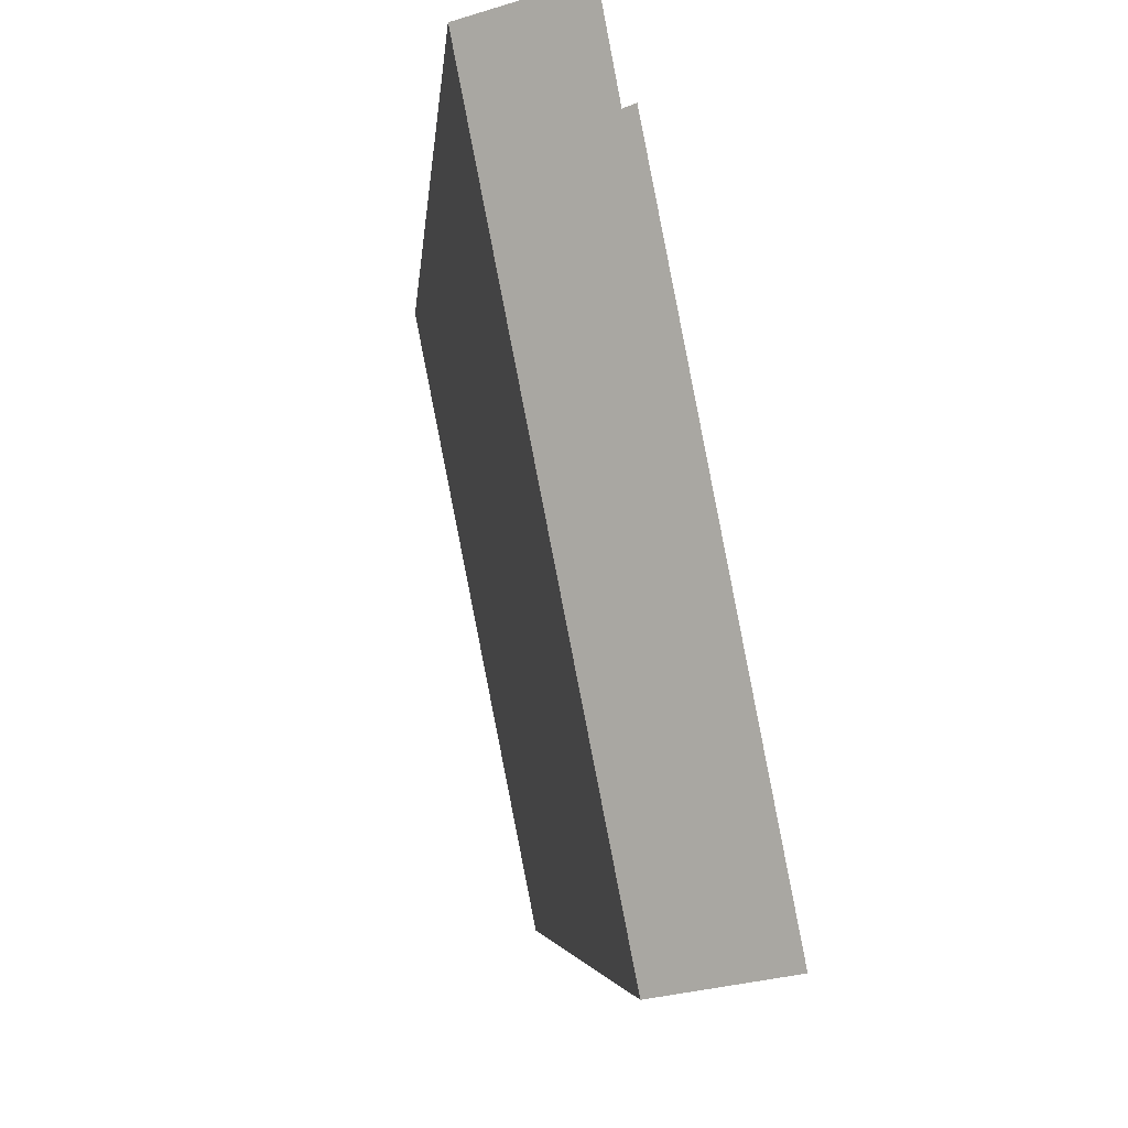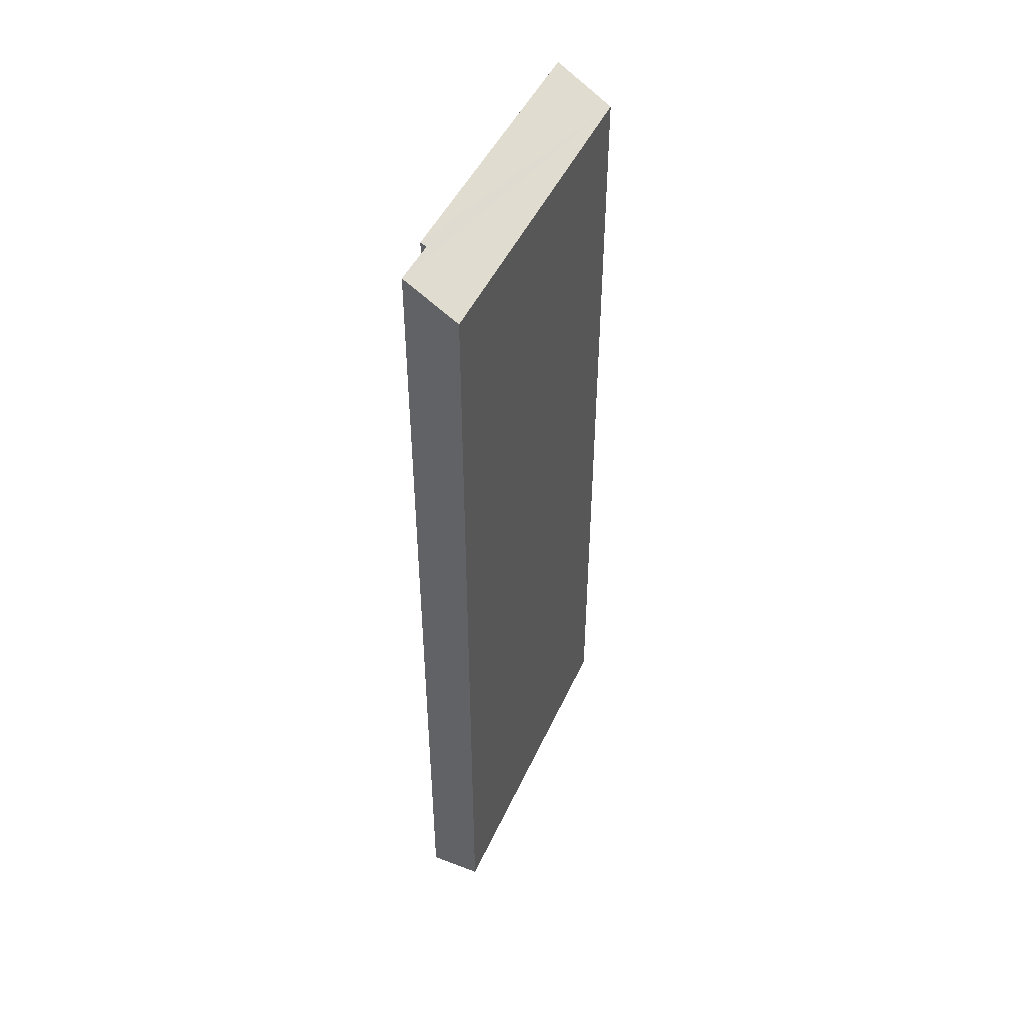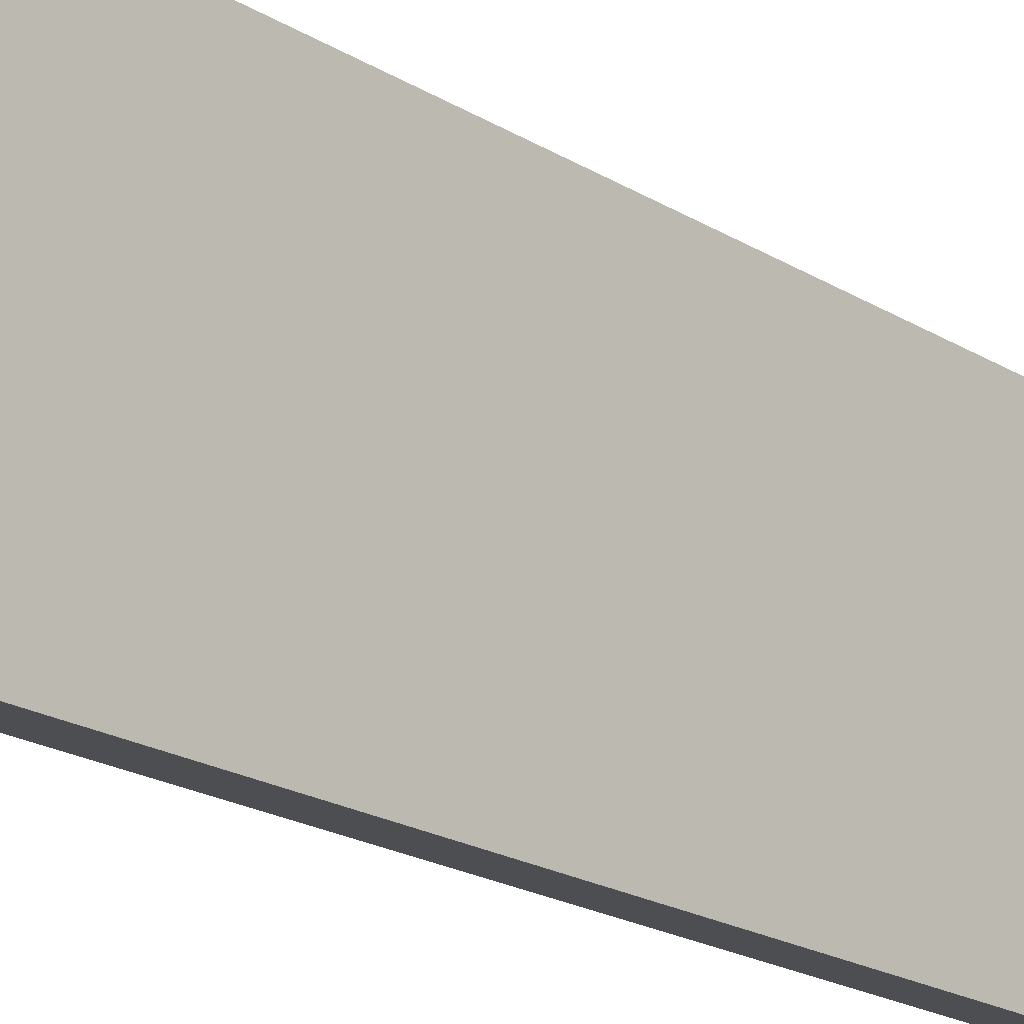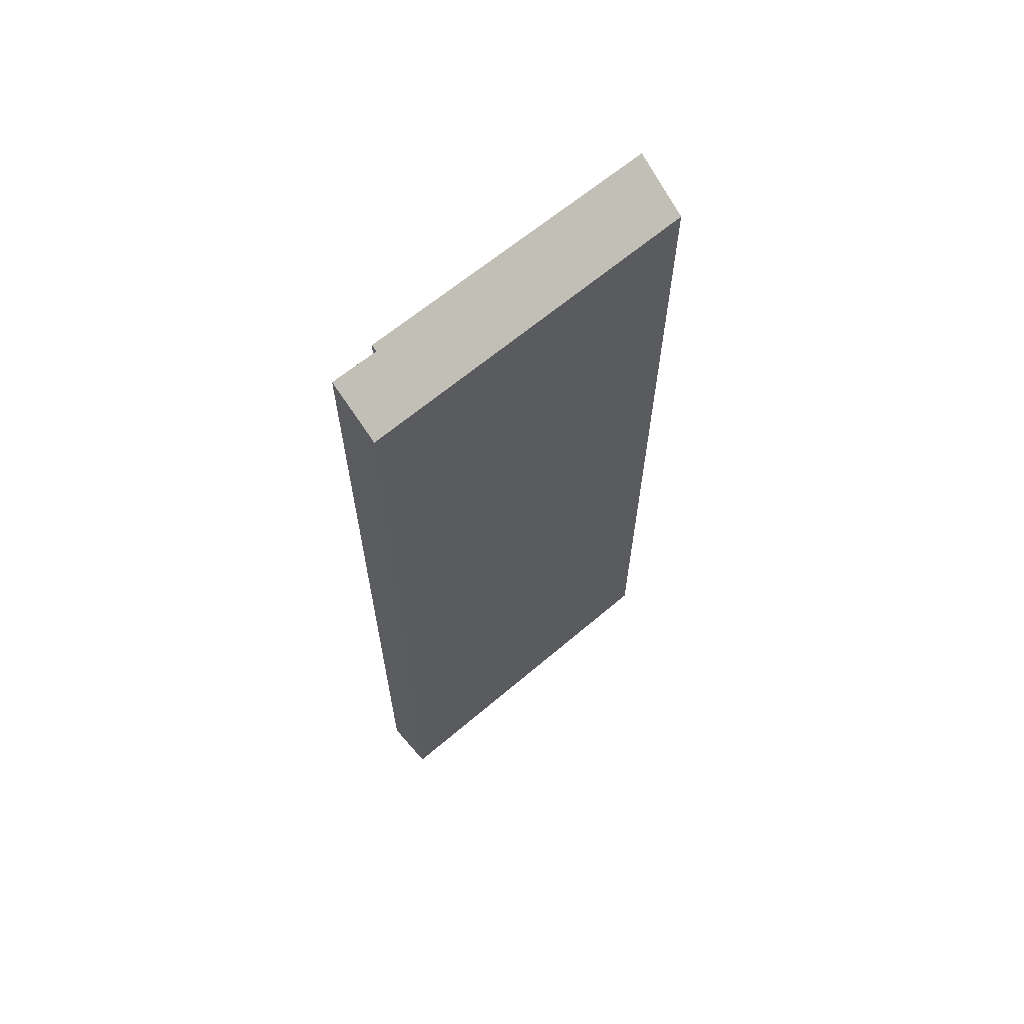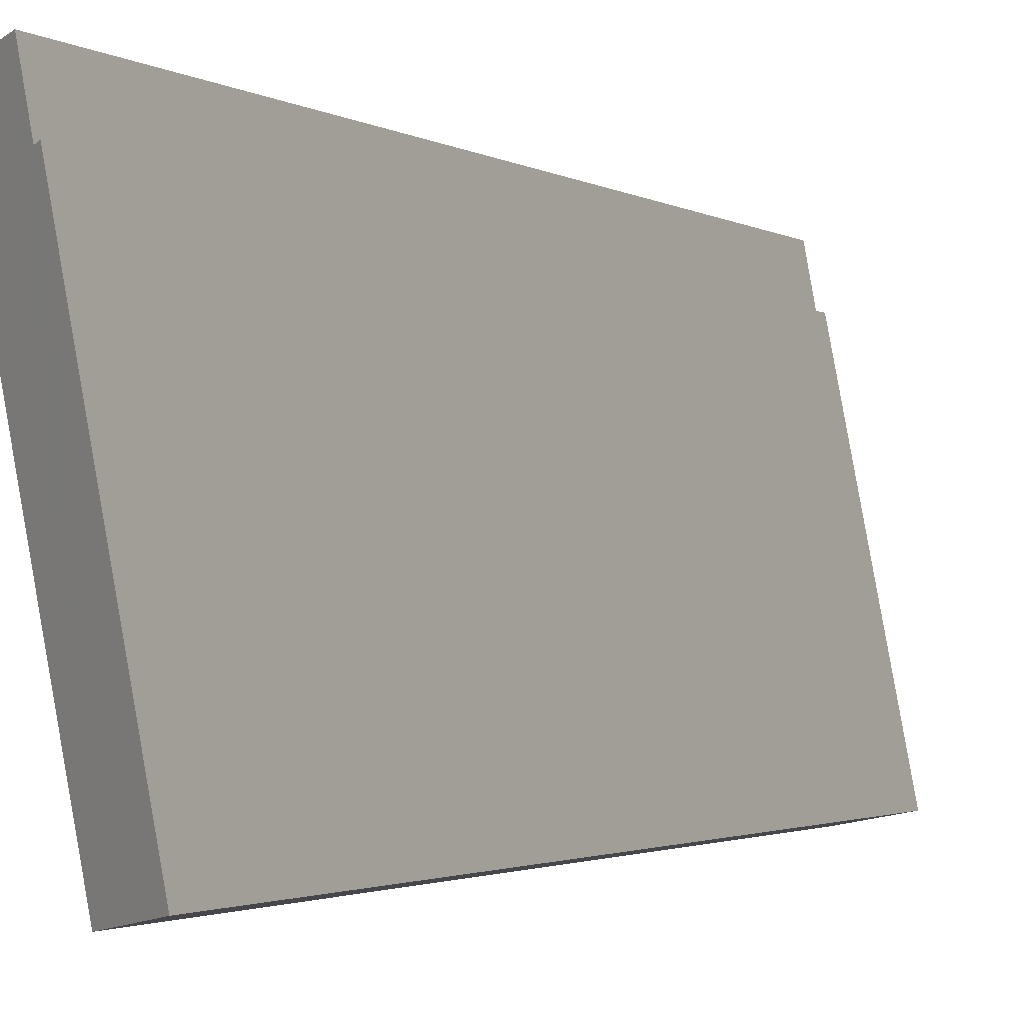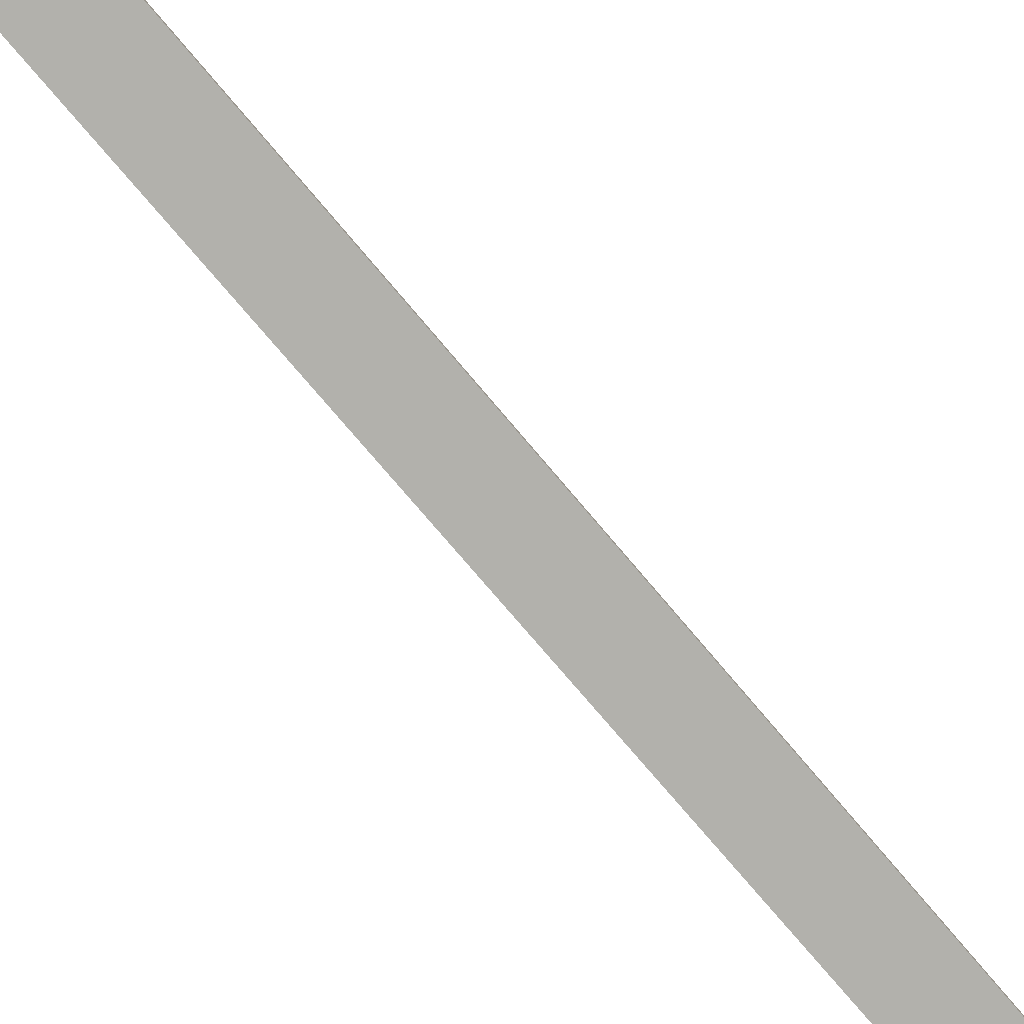
<metadata>
{"format":"obj","ext":"obj","renderer":"f3d","projection":"perspective","resolution":1024,"background":"white","views":[{"elev":-3.4,"azim":177.2,"up":"+Z"},{"elev":46.9,"azim":34.7,"up":"+Y"},{"elev":-23.5,"azim":45.8,"up":"+Z"},{"elev":64.3,"azim":60.5,"up":"+Y"},{"elev":-1.7,"azim":-155.6,"up":"+Z"},{"elev":-71.6,"azim":-140.4,"up":"+Z"}]}
</metadata>
<code>
v  1.636 25.81 -0.313
v  2.139 26.79 10.24
v  3.654 25.81 9.936
v  1.884 26.78 8.871
v  1.731 26.88 8.917
v  0 26.86 1.645e-15
v  2.139 -6.271e-16 10.24
v  3.654 -6.084e-16 9.936
v  1.731 -5.46e-16 8.917
v  1.884 -5.432e-16 8.871
v  1.636 1.917e-17 -0.313
v  0 0 0
g defaultobject
f 1 2 3
f 2 1 4
f 4 1 5
f 5 1 6
f 7 3 2
f 3 7 8
f 9 4 5
f 4 9 10
f 8 1 3
f 1 8 11
f 1 12 6
f 12 1 11
f 6 9 5
f 9 6 12
f 4 7 2
f 7 4 10
f 7 11 8
f 11 7 10
f 11 10 9
f 11 9 12

</code>
